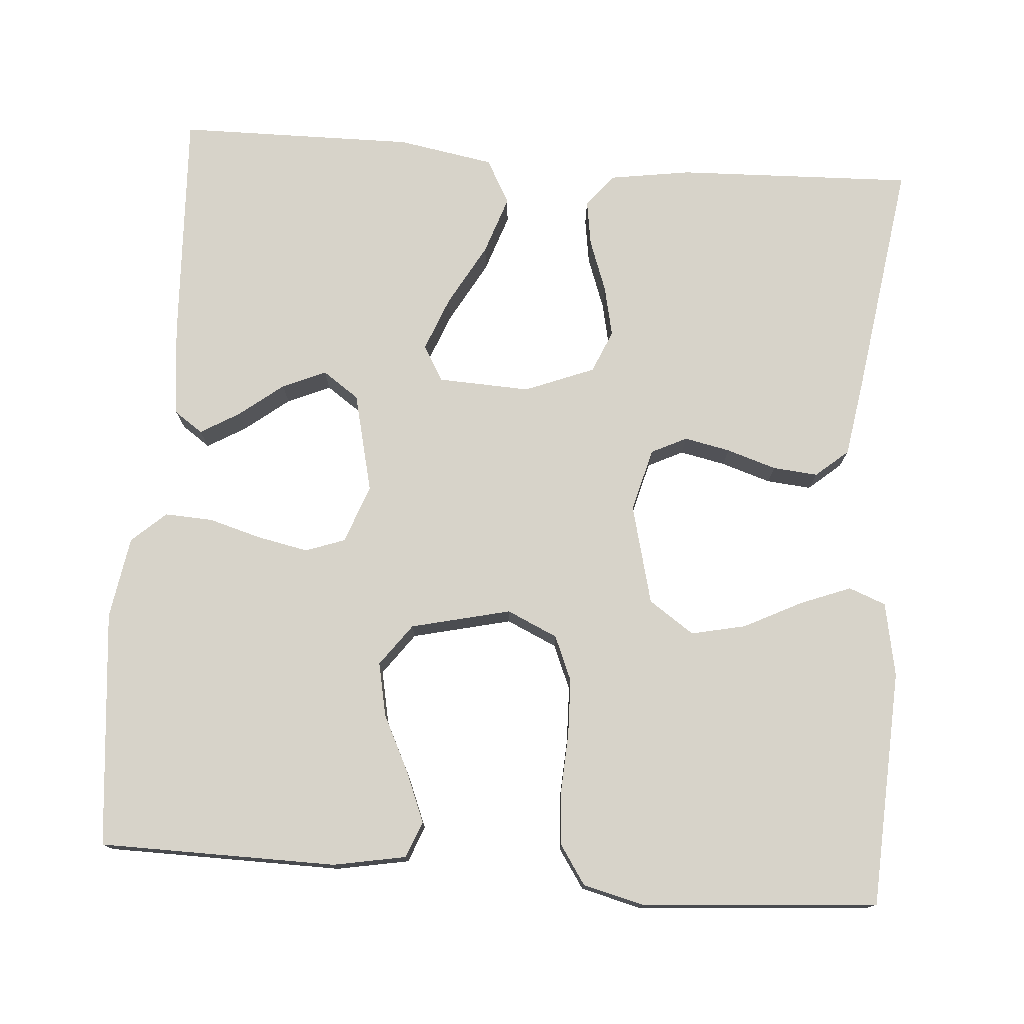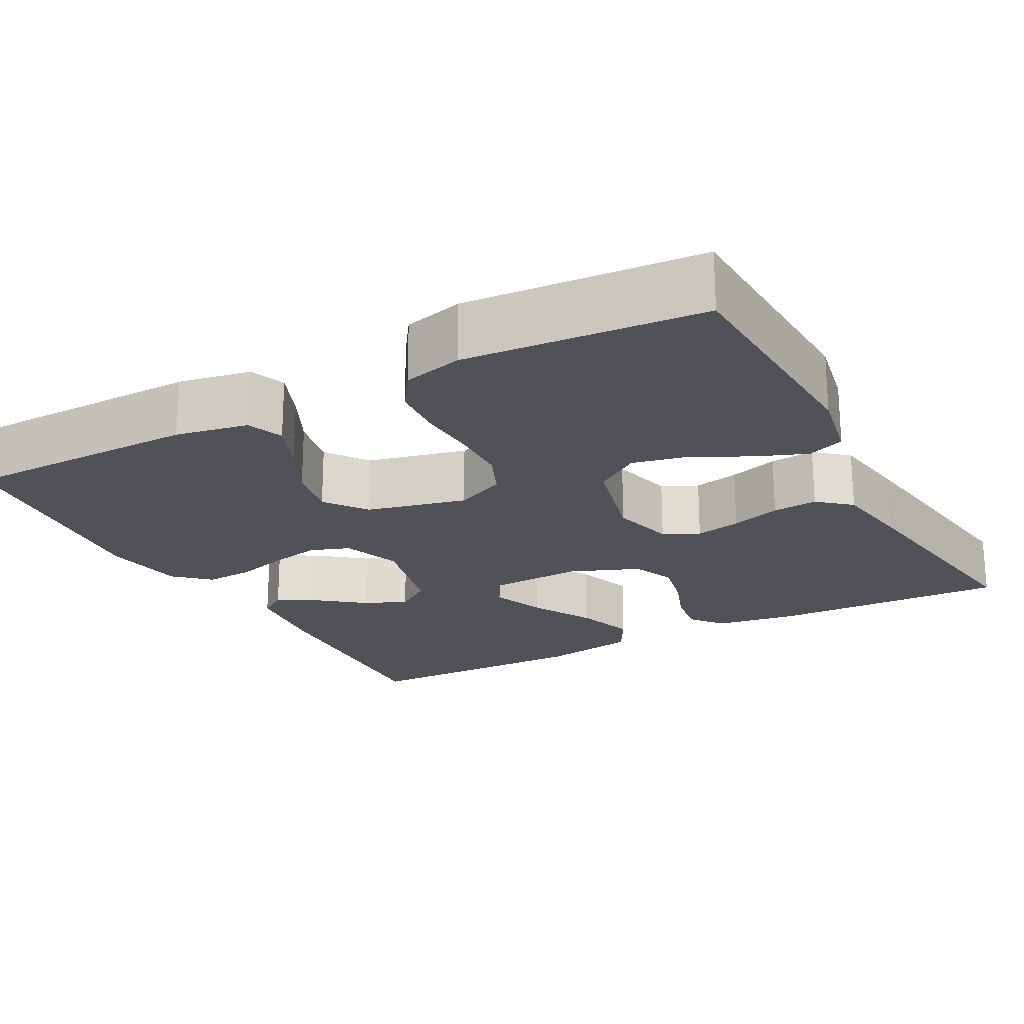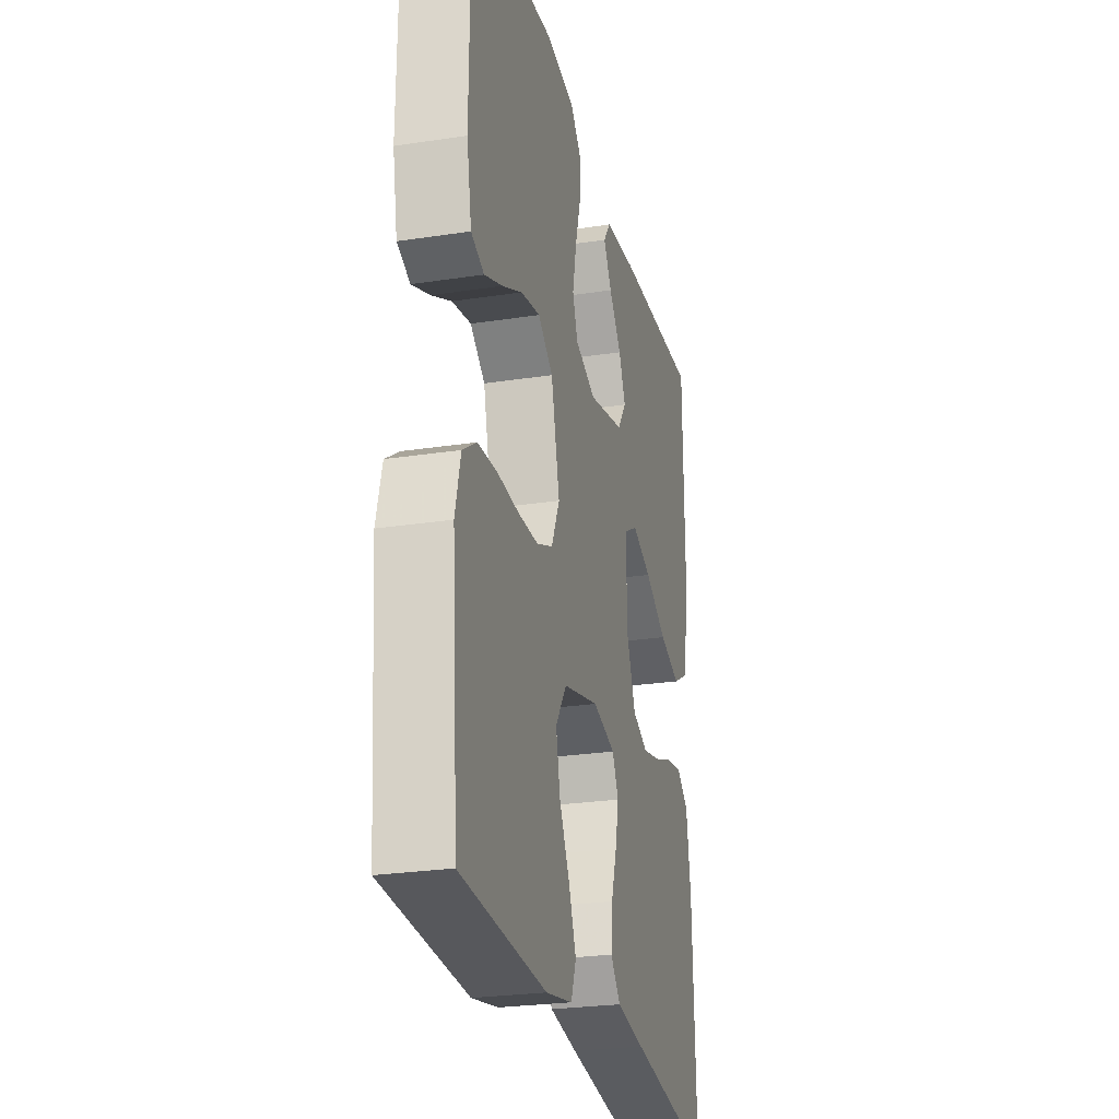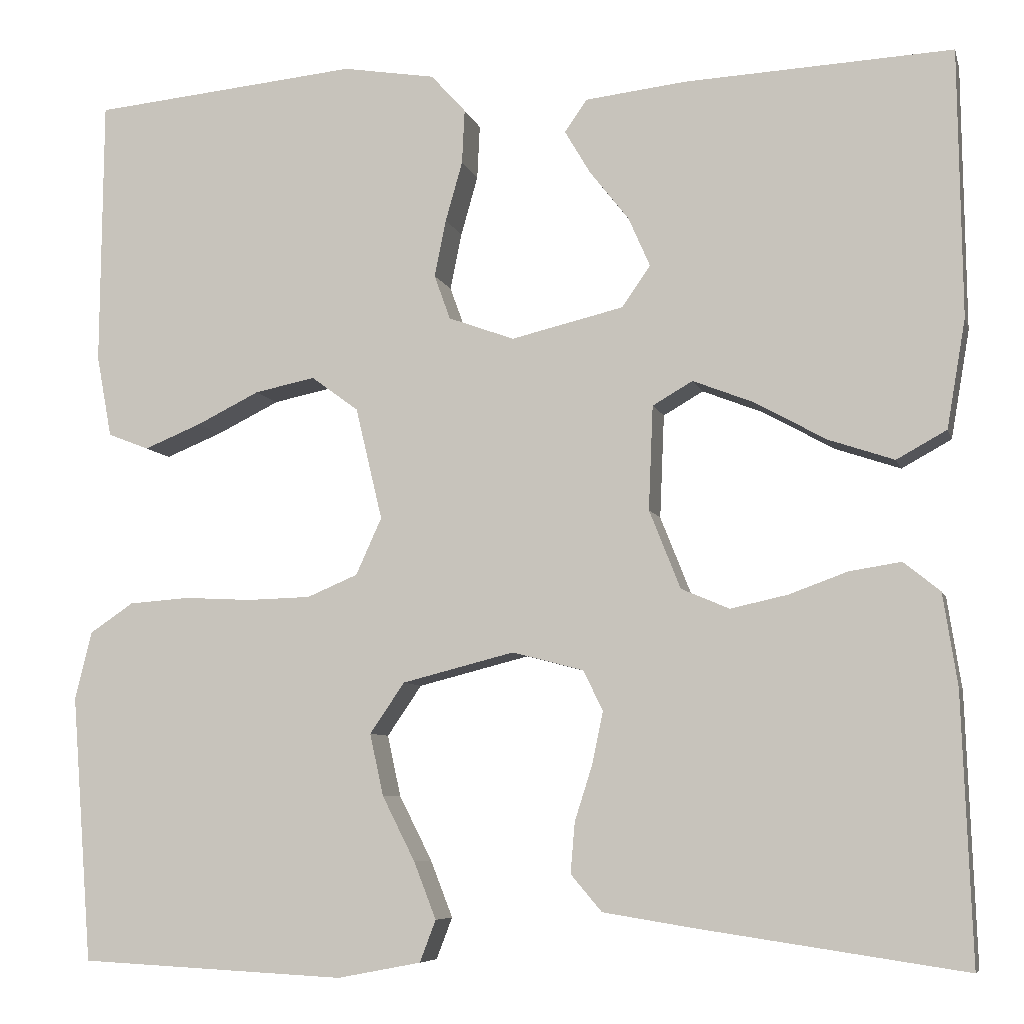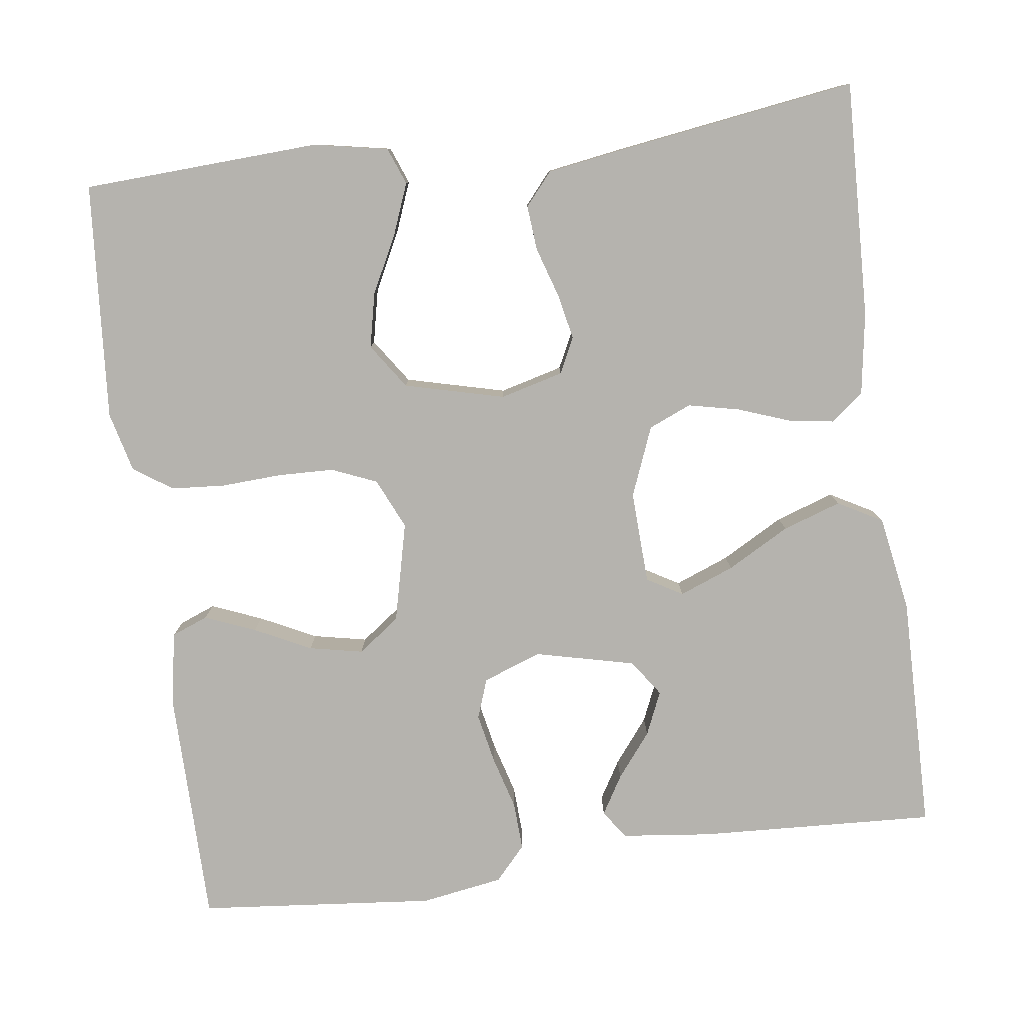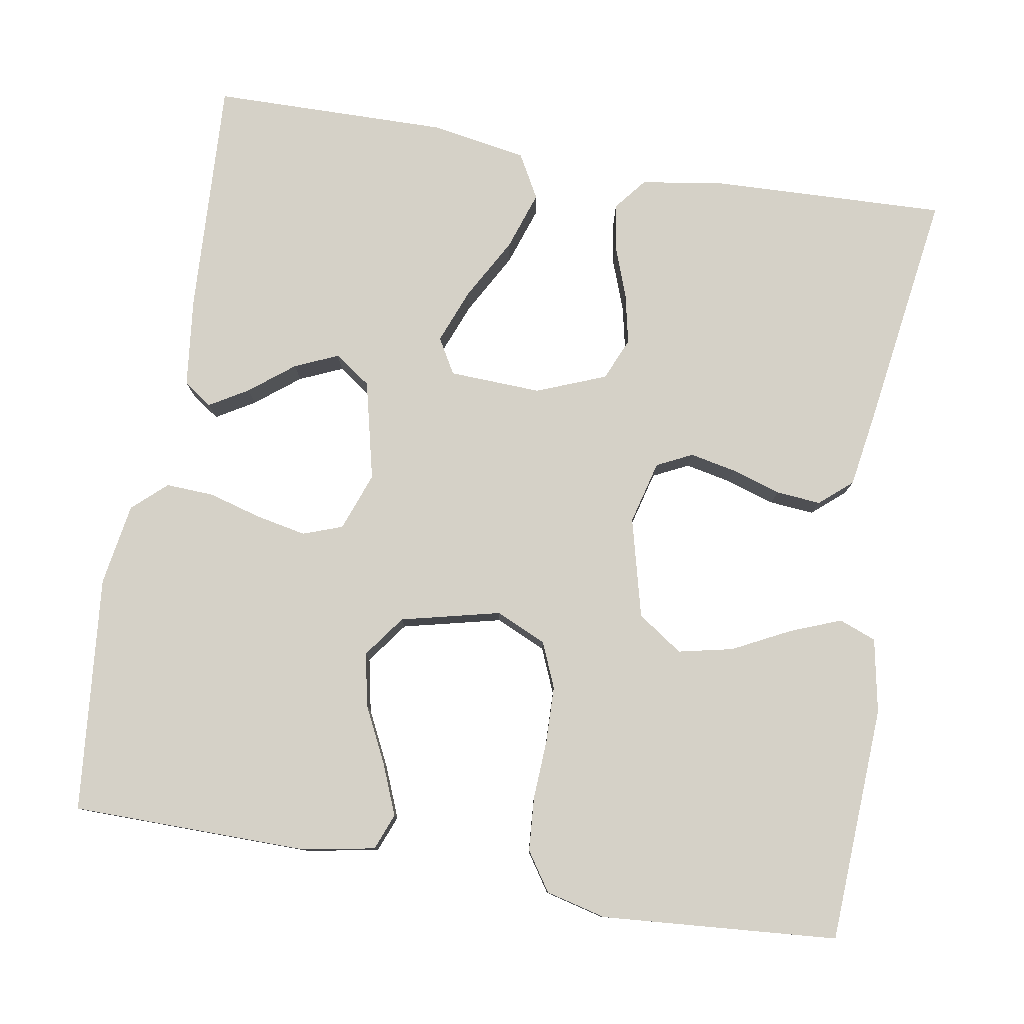
<metadata>
{"format":"obj","ext":"obj","renderer":"f3d","projection":"perspective","resolution":1024,"background":"white","views":[{"elev":76.1,"azim":94.4,"up":"+Y"},{"elev":-21.4,"azim":118.2,"up":"+Y"},{"elev":-25.7,"azim":103.8,"up":"+Z"},{"elev":-7.0,"azim":-166.3,"up":"+Z"},{"elev":-79.9,"azim":-172.4,"up":"+Y"},{"elev":79.2,"azim":99.6,"up":"+Y"}]}
</metadata>
<code>
v 0.5 0.07 0.5
v 0.503 0.07 0.2
v 0.486 0.07 0.108
v 0.44 0.07 0.09
v 0.376 0.07 0.116
v 0.305 0.07 0.151
v 0.237 0.07 0.165
v 0.184 0.07 0.126
v 0.154 0.07 0
v 0.183 0.07 -0.064
v 0.24 0.07 -0.088
v 0.311 0.07 -0.09
v 0.387 0.07 -0.086
v 0.455 0.07 -0.091
v 0.504 0.07 -0.124
v 0.523 0.07 -0.2
v 0.5 0.07 -0.5
v 0.2 0.07 -0.515
v 0.106 0.07 -0.497
v 0.088 0.07 -0.45
v 0.113 0.07 -0.386
v 0.15 0.07 -0.313
v 0.165 0.07 -0.244
v 0.126 0.07 -0.187
v 0 0.07 -0.155
v -0.08 0.07 -0.176
v -0.102 0.07 -0.221
v -0.09 0.07 -0.279
v -0.07 0.07 -0.342
v -0.065 0.07 -0.399
v -0.1 0.07 -0.44
v -0.2 0.07 -0.456
v -0.5 0.07 -0.5
v -0.489 0.07 -0.2
v -0.473 0.07 -0.097
v -0.432 0.07 -0.064
v -0.374 0.07 -0.073
v -0.308 0.07 -0.097
v -0.244 0.07 -0.111
v -0.19 0.07 -0.088
v -0.155 0.07 0
v -0.16 0.07 0.117
v -0.205 0.07 0.143
v -0.274 0.07 0.116
v -0.353 0.07 0.072
v -0.427 0.07 0.047
v -0.483 0.07 0.078
v -0.504 0.07 0.2
v -0.5 0.07 0.5
v -0.2 0.07 0.485
v -0.086 0.07 0.472
v -0.061 0.07 0.436
v -0.09 0.07 0.387
v -0.134 0.07 0.331
v -0.158 0.07 0.276
v -0.126 0.07 0.23
v 0 0.07 0.2
v 0.074 0.07 0.227
v 0.092 0.07 0.277
v 0.079 0.07 0.341
v 0.06 0.07 0.408
v 0.057 0.07 0.469
v 0.096 0.07 0.512
v 0.2 0.07 0.529
v 0.5 0 0.5
v 0.503 0 0.2
v 0.486 0 0.108
v 0.44 0 0.09
v 0.376 0 0.116
v 0.305 0 0.151
v 0.237 0 0.165
v 0.184 0 0.126
v 0.154 0 0
v 0.183 0 -0.064
v 0.24 0 -0.088
v 0.311 0 -0.09
v 0.387 0 -0.086
v 0.455 0 -0.091
v 0.504 0 -0.124
v 0.523 0 -0.2
v 0.5 0 -0.5
v 0.2 0 -0.515
v 0.106 0 -0.497
v 0.088 0 -0.45
v 0.113 0 -0.386
v 0.15 0 -0.313
v 0.165 0 -0.244
v 0.126 0 -0.187
v 0 0 -0.155
v -0.08 0 -0.176
v -0.102 0 -0.221
v -0.09 0 -0.279
v -0.07 0 -0.342
v -0.065 0 -0.399
v -0.1 0 -0.44
v -0.2 0 -0.456
v -0.5 0 -0.5
v -0.489 0 -0.2
v -0.473 0 -0.097
v -0.432 0 -0.064
v -0.374 0 -0.073
v -0.308 0 -0.097
v -0.244 0 -0.111
v -0.19 0 -0.088
v -0.155 0 0
v -0.16 0 0.117
v -0.205 0 0.143
v -0.274 0 0.116
v -0.353 0 0.072
v -0.427 0 0.047
v -0.483 0 0.078
v -0.504 0 0.2
v -0.5 0 0.5
v -0.2 0 0.485
v -0.086 0 0.472
v -0.061 0 0.436
v -0.09 0 0.387
v -0.134 0 0.331
v -0.158 0 0.276
v -0.126 0 0.23
v 0 0 0.2
v 0.074 0 0.227
v 0.092 0 0.277
v 0.079 0 0.341
v 0.06 0 0.408
v 0.057 0 0.469
v 0.096 0 0.512
v 0.2 0 0.529
f 4 5 6
f 3 4 6
f 2 3 6
f 1 2 6
f 64 1 6
f 63 64 6
f 62 63 6
f 61 62 6
f 60 61 6
f 59 60 6 7
f 58 59 7 8
f 57 58 8 9
f 56 57 9 10
f 52 53 54
f 51 52 54
f 50 51 54
f 49 50 54
f 48 49 54
f 47 48 54
f 46 47 54
f 45 46 54
f 44 45 54 55
f 43 44 55 56
f 36 37 38
f 35 36 38
f 34 35 38
f 33 34 38
f 32 33 38
f 31 32 38
f 30 31 38
f 29 30 38
f 28 29 38
f 27 28 38 39
f 26 27 39 40
f 20 21 22
f 19 20 22
f 18 19 22
f 17 18 22
f 16 17 22
f 15 16 22
f 14 15 22
f 13 14 22
f 12 13 22
f 11 12 22 23
f 10 11 23 24
f 42 43 56 10
f 10 24 25
f 42 10 25
f 41 42 25
f 25 26 40 41
f 70 69 68
f 70 68 67
f 70 67 66
f 70 66 65
f 70 65 128
f 70 128 127
f 70 127 126
f 70 126 125
f 70 125 124
f 71 70 124 123
f 72 71 123 122
f 73 72 122 121
f 74 73 121 120
f 118 117 116
f 118 116 115
f 118 115 114
f 118 114 113
f 118 113 112
f 118 112 111
f 118 111 110
f 118 110 109
f 119 118 109 108
f 120 119 108 107
f 102 101 100
f 102 100 99
f 102 99 98
f 102 98 97
f 102 97 96
f 102 96 95
f 102 95 94
f 102 94 93
f 102 93 92
f 103 102 92 91
f 104 103 91 90
f 86 85 84
f 86 84 83
f 86 83 82
f 86 82 81
f 86 81 80
f 86 80 79
f 86 79 78
f 86 78 77
f 86 77 76
f 87 86 76 75
f 88 87 75 74
f 74 120 107 106
f 89 88 74
f 89 74 106
f 89 106 105
f 105 104 90 89
f 1 65 66 2
f 2 66 67 3
f 3 67 68 4
f 4 68 69 5
f 5 69 70 6
f 6 70 71 7
f 7 71 72 8
f 8 72 73 9
f 9 73 74 10
f 10 74 75 11
f 11 75 76 12
f 12 76 77 13
f 13 77 78 14
f 14 78 79 15
f 15 79 80 16
f 16 80 81 17
f 17 81 82 18
f 18 82 83 19
f 19 83 84 20
f 20 84 85 21
f 21 85 86 22
f 22 86 87 23
f 23 87 88 24
f 24 88 89 25
f 25 89 90 26
f 26 90 91 27
f 27 91 92 28
f 28 92 93 29
f 29 93 94 30
f 30 94 95 31
f 31 95 96 32
f 32 96 97 33
f 33 97 98 34
f 34 98 99 35
f 35 99 100 36
f 36 100 101 37
f 37 101 102 38
f 38 102 103 39
f 39 103 104 40
f 40 104 105 41
f 41 105 106 42
f 42 106 107 43
f 43 107 108 44
f 44 108 109 45
f 45 109 110 46
f 46 110 111 47
f 47 111 112 48
f 48 112 113 49
f 49 113 114 50
f 50 114 115 51
f 51 115 116 52
f 52 116 117 53
f 53 117 118 54
f 54 118 119 55
f 55 119 120 56
f 56 120 121 57
f 57 121 122 58
f 58 122 123 59
f 59 123 124 60
f 60 124 125 61
f 61 125 126 62
f 62 126 127 63
f 63 127 128 64
f 64 128 65 1

</code>
